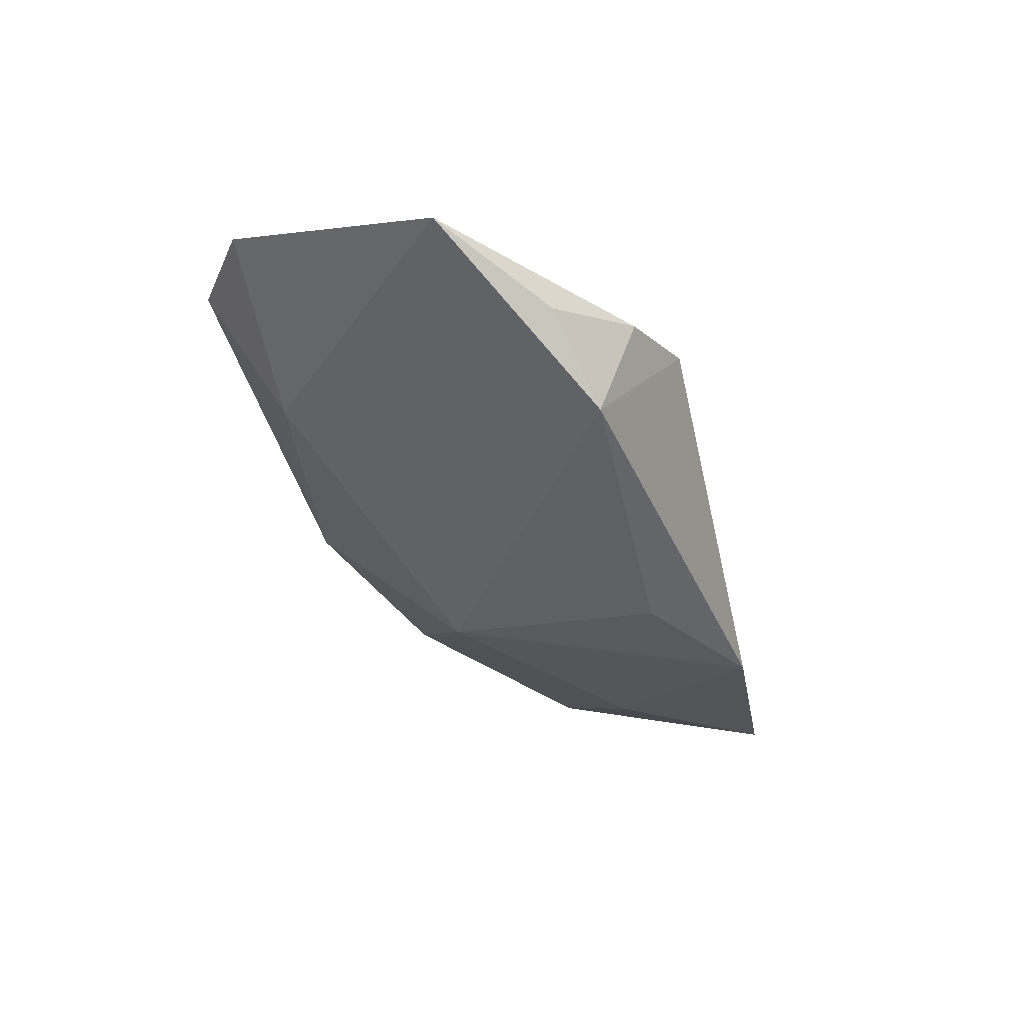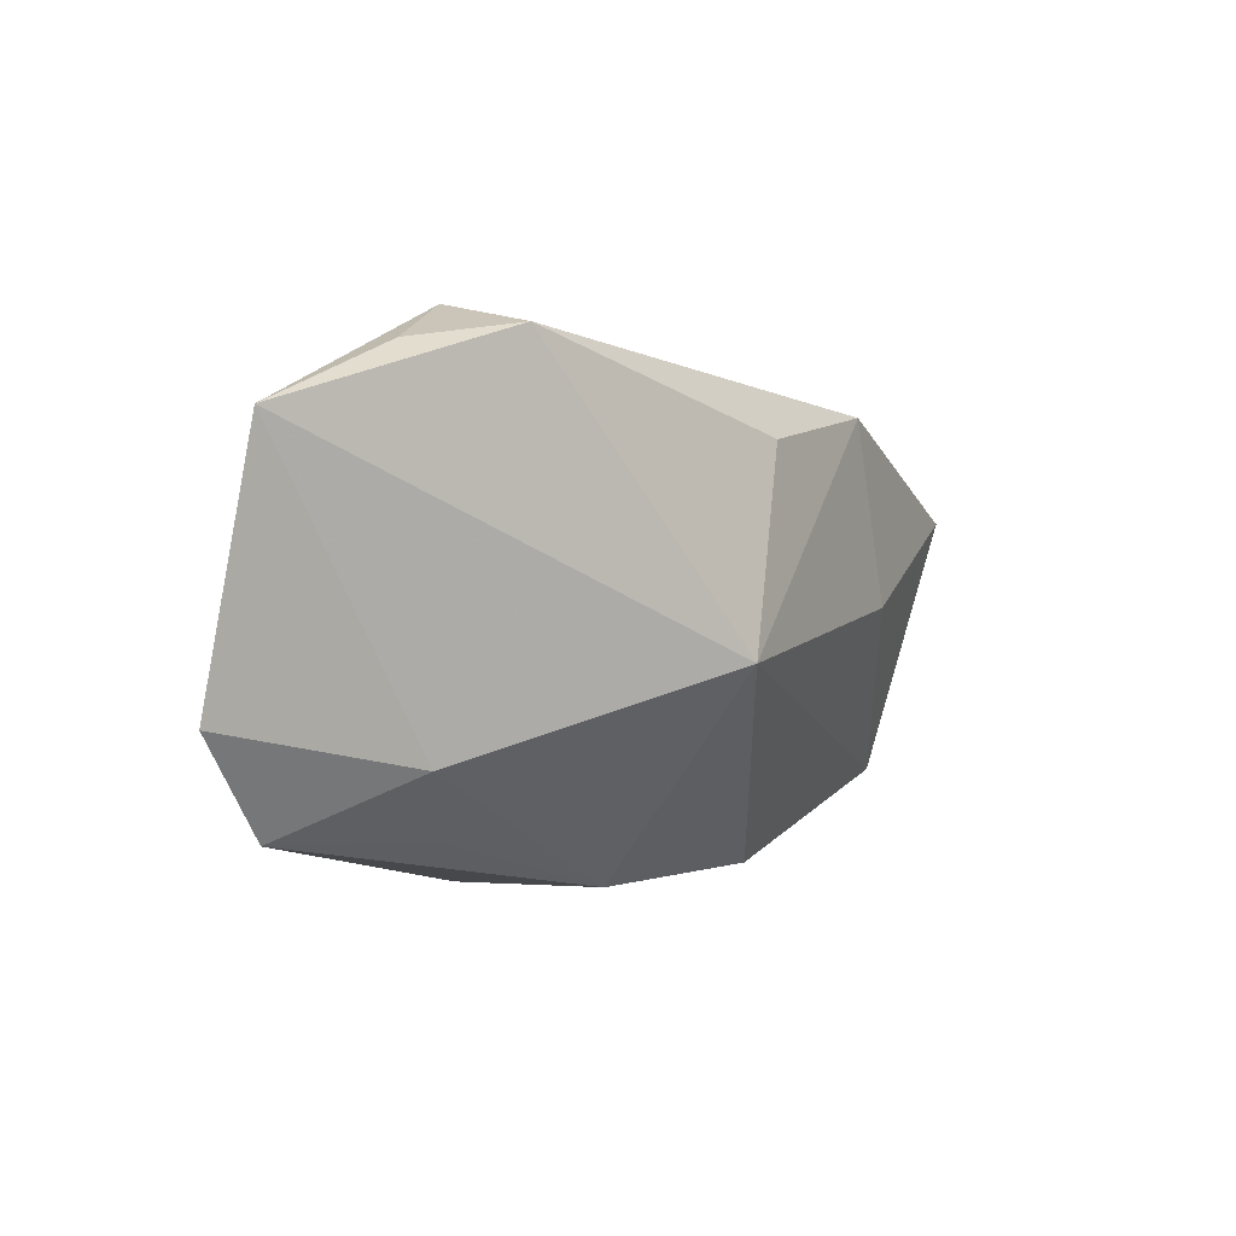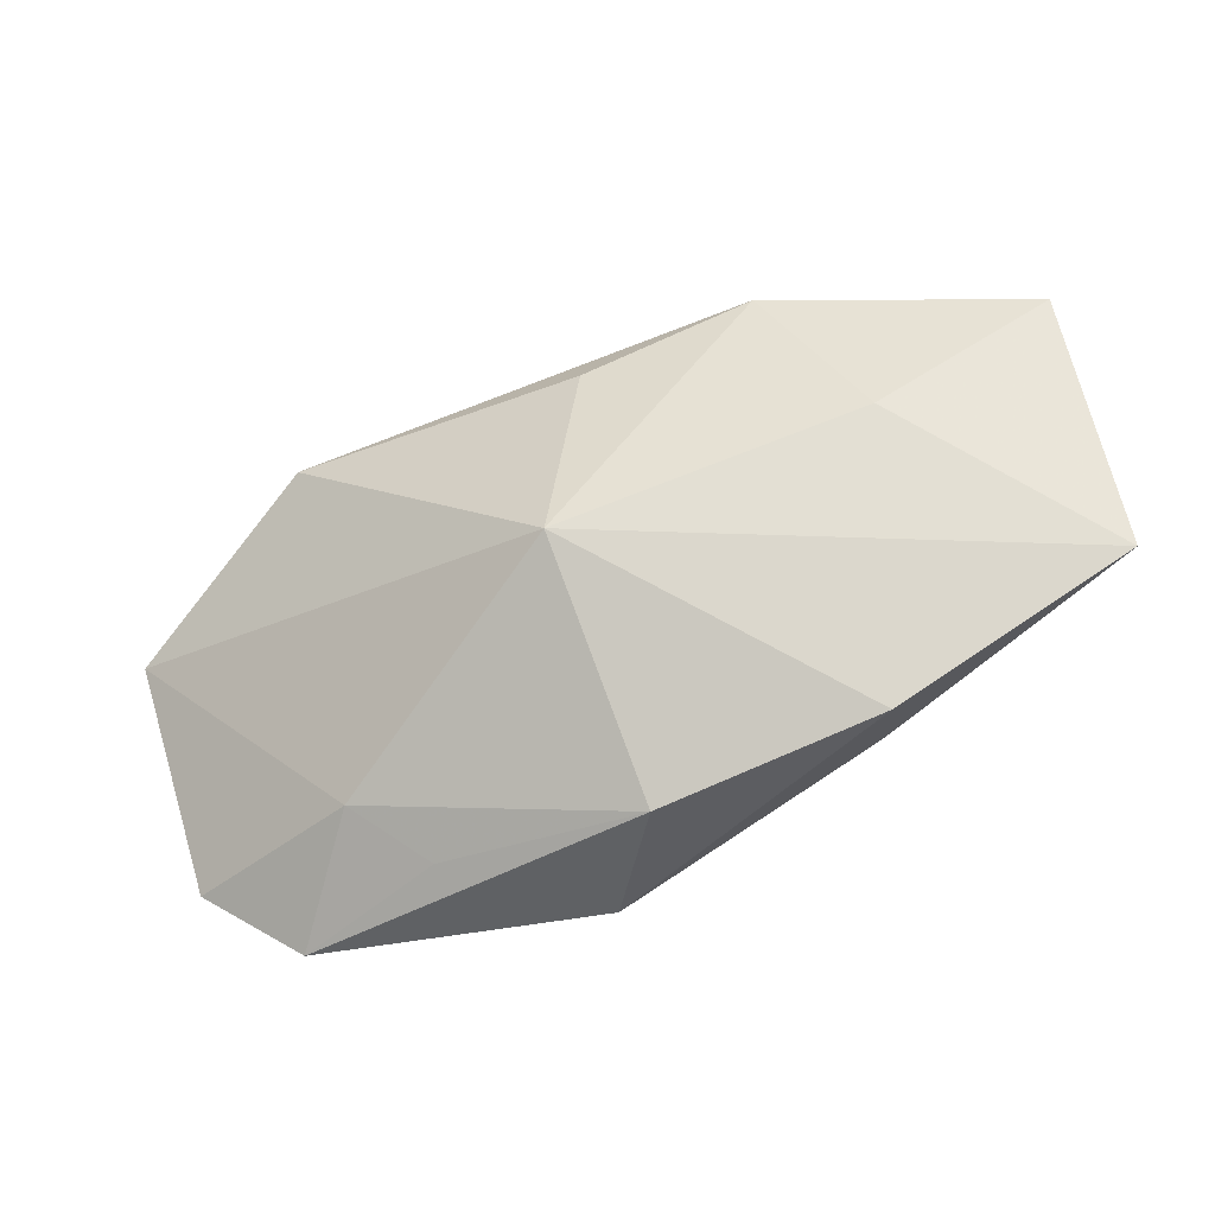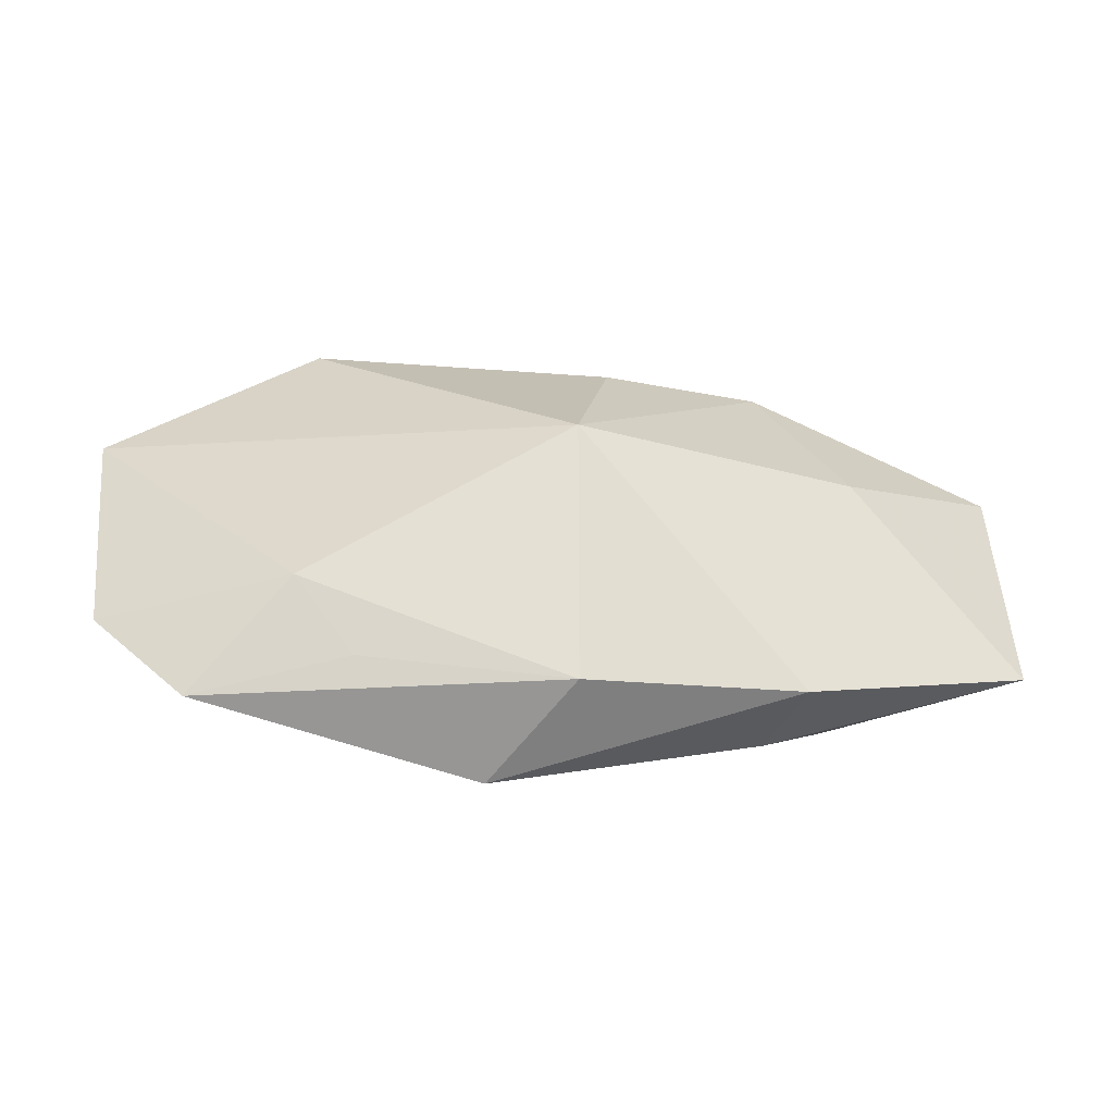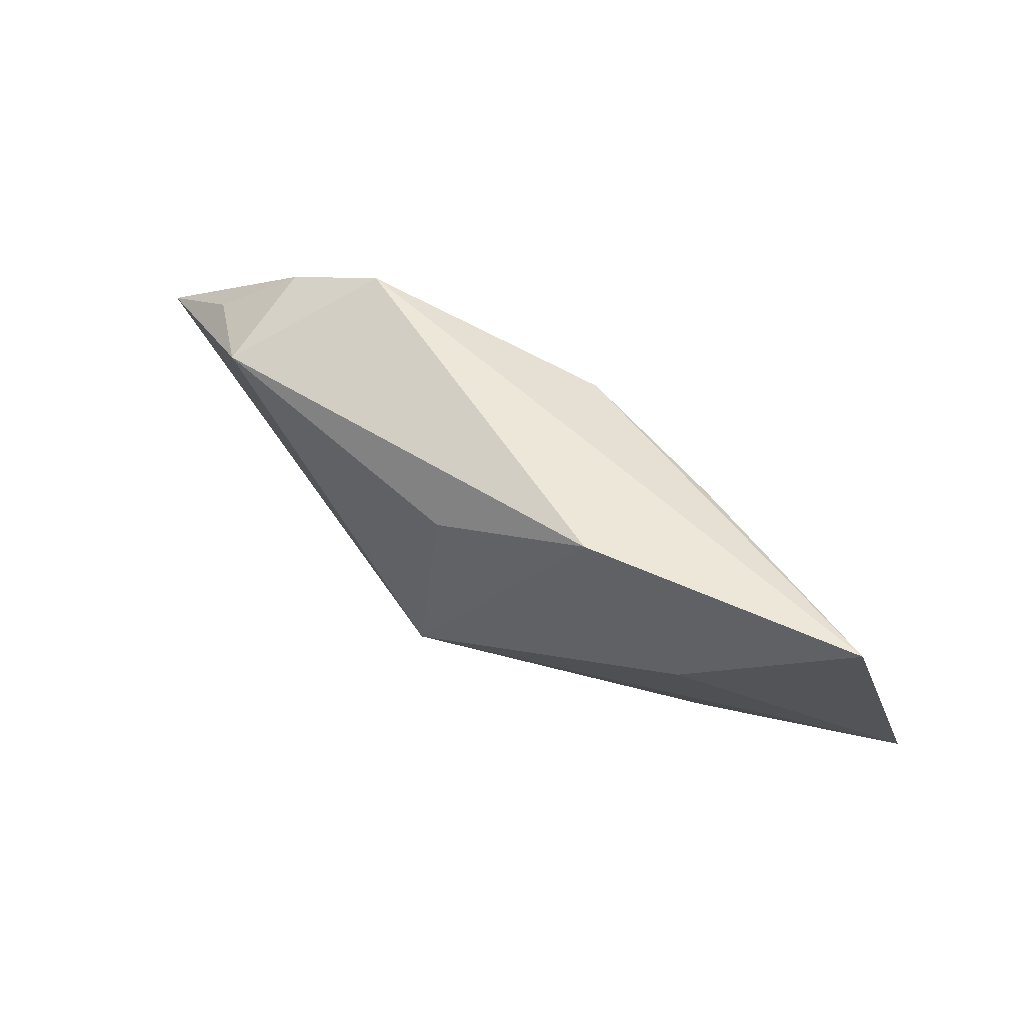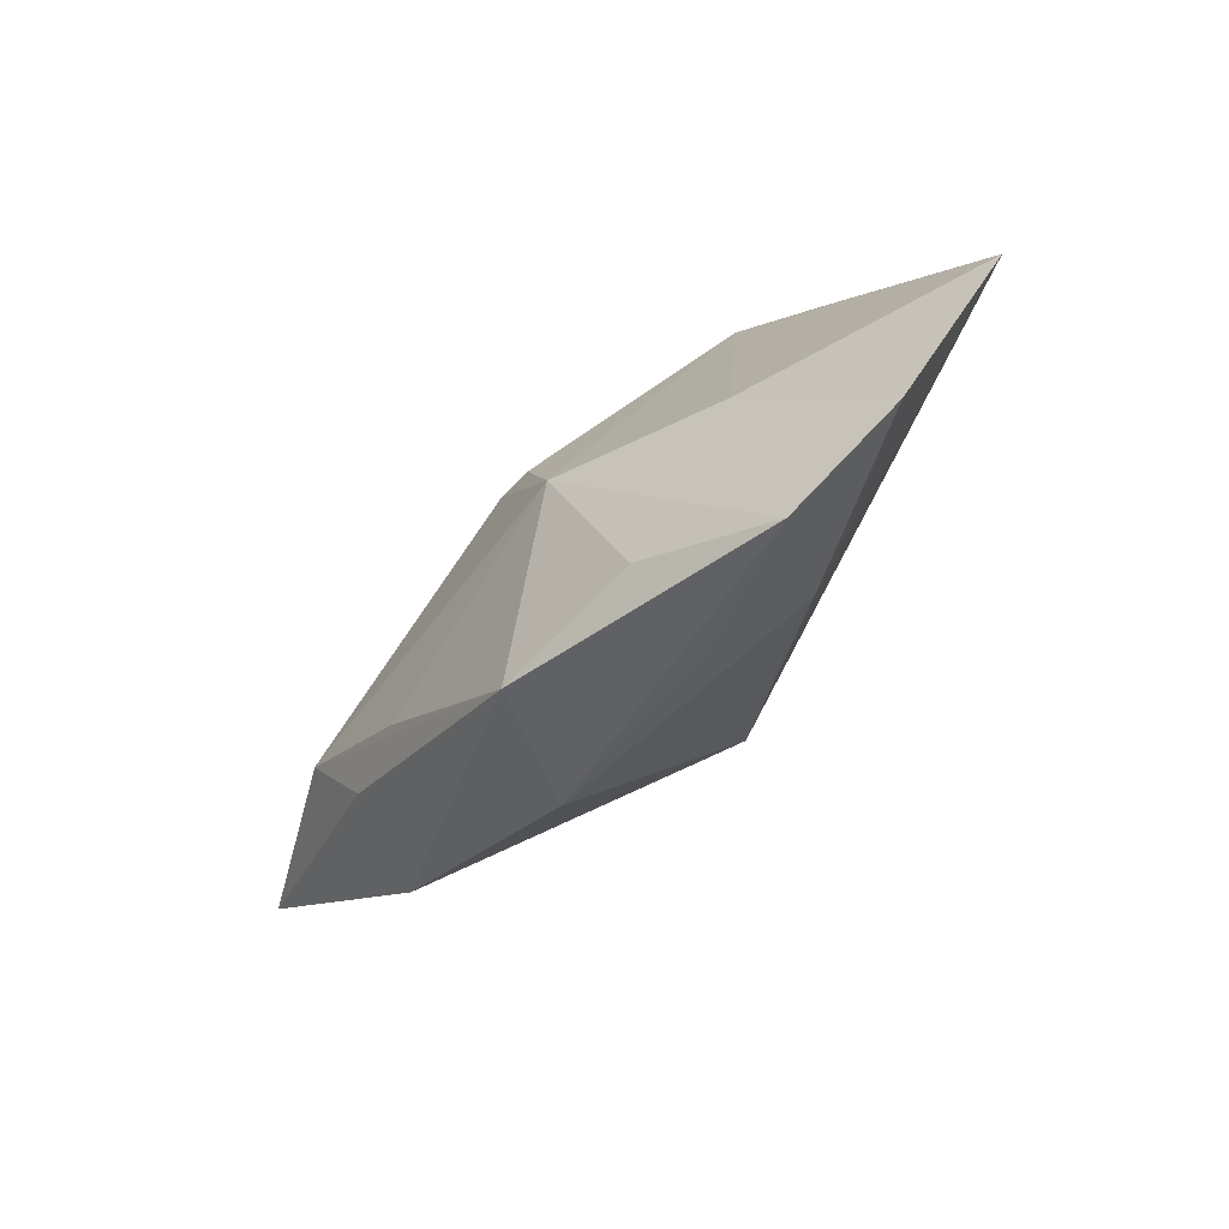
<metadata>
{"format":"obj","ext":"obj","renderer":"f3d","projection":"perspective","resolution":1024,"background":"white","views":[{"elev":-44.6,"azim":107.1,"up":"+Z"},{"elev":-14.6,"azim":134.1,"up":"+Y"},{"elev":-49.9,"azim":-154.7,"up":"+Y"},{"elev":-72.4,"azim":177.2,"up":"+Y"},{"elev":49.1,"azim":-136.3,"up":"+Y"},{"elev":-47.2,"azim":55.9,"up":"+Y"}]}
</metadata>
<code>
v 0.01294 0.01713 -0.001261
v 0.02064 -0.003548 0.005642
v -0.03444 -0.0049 0.006058
v 0.004045 0.003593 0.009604
v 0.01311 -0.01654 0.002137
v -0.00121 -0.005129 -0.01143
v 0.03387 0.004534 -0.005454
v 0.02425 -0.01774 0.005129
v -0.009051 -0.009651 0.01108
v -0.02191 0.003513 -0.005525
v -0.003573 0.01028 -0.01143
v -0.01541 0.01538 -0.008868
v -0.01205 0.0151 -0.001517
v 0.01927 0.01511 -0.004011
v 0.01749 -0.01334 -0.002265
v 0.008593 -0.00275 0.01086
v -0.03396 0.01318 -0.001729
v 0.001103 0.003913 0.009702
v -0.01682 0.01267 0.002672
v -0.001905 -0.01774 0.00265
v 0.03118 -0.01231 0.002045
v -0.004478 0.01348 0.004542
v 0.01865 0.01209 -0.01143
v -0.007739 0.002472 0.009473
v -0.01767 -0.01421 0.004171
v 0.004037 -0.01716 0.01071
v 0.02504 0.01051 -0.007042
v 0.01444 -0.01454 0.008705
v -0.0153 -0.01025 0.009901
v -0.02019 -0.004614 0.01102
f 6 7 15
f 21 15 7
f 23 7 6
f 6 15 20
f 6 3 10
f 10 3 17
f 17 3 30
f 2 21 7
f 6 10 12
f 12 10 17
f 25 20 26
f 25 3 6
f 6 20 25
f 15 21 8
f 26 20 8
f 8 28 26
f 9 30 26
f 26 30 29
f 29 30 3
f 29 25 26
f 3 25 29
f 26 28 16
f 28 8 16
f 16 9 26
f 21 2 16
f 16 8 21
f 30 9 16
f 11 23 6
f 6 12 11
f 11 12 23
f 7 23 27
f 23 12 1
f 1 22 4
f 1 2 7
f 4 16 1
f 1 16 2
f 4 22 18
f 18 16 4
f 30 16 18
f 17 30 19
f 19 22 17
f 30 22 19
f 5 20 15
f 15 8 5
f 5 8 20
f 14 27 23
f 23 1 14
f 7 27 14
f 14 1 7
f 13 12 17
f 13 1 12
f 17 22 13
f 22 1 13
f 24 22 30
f 30 18 24
f 24 18 22

</code>
